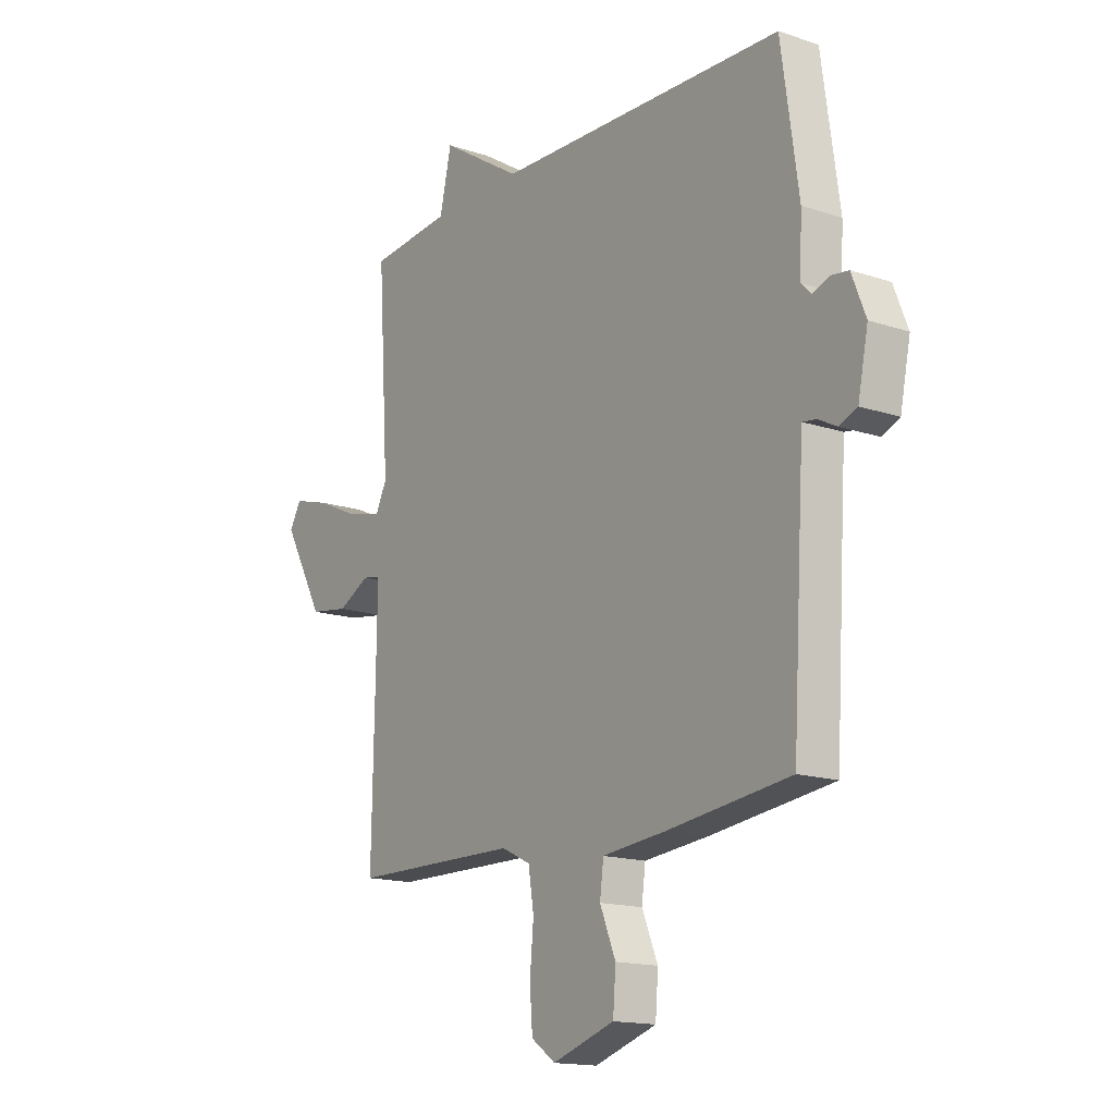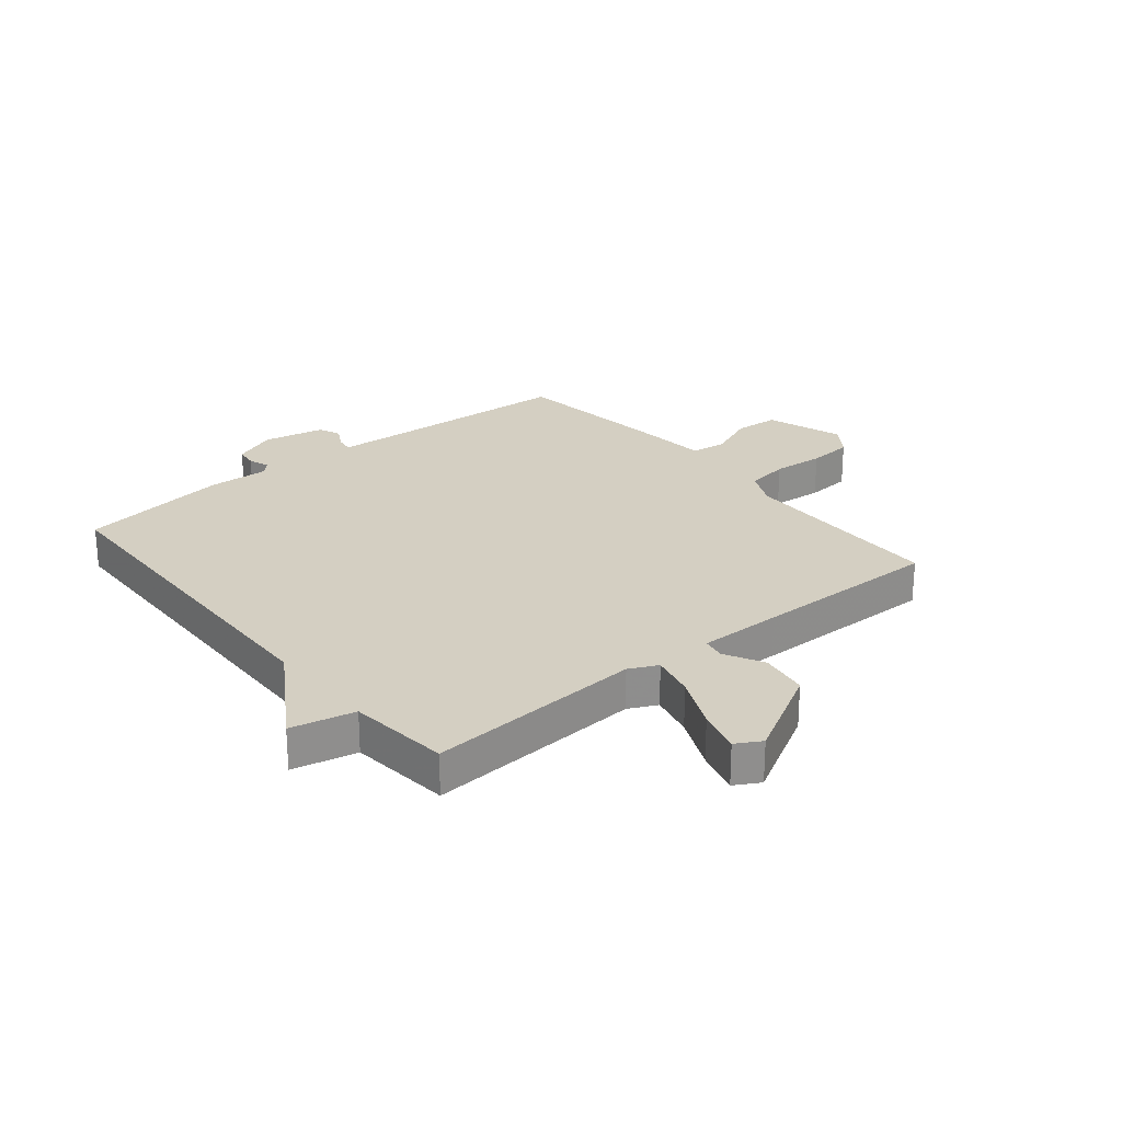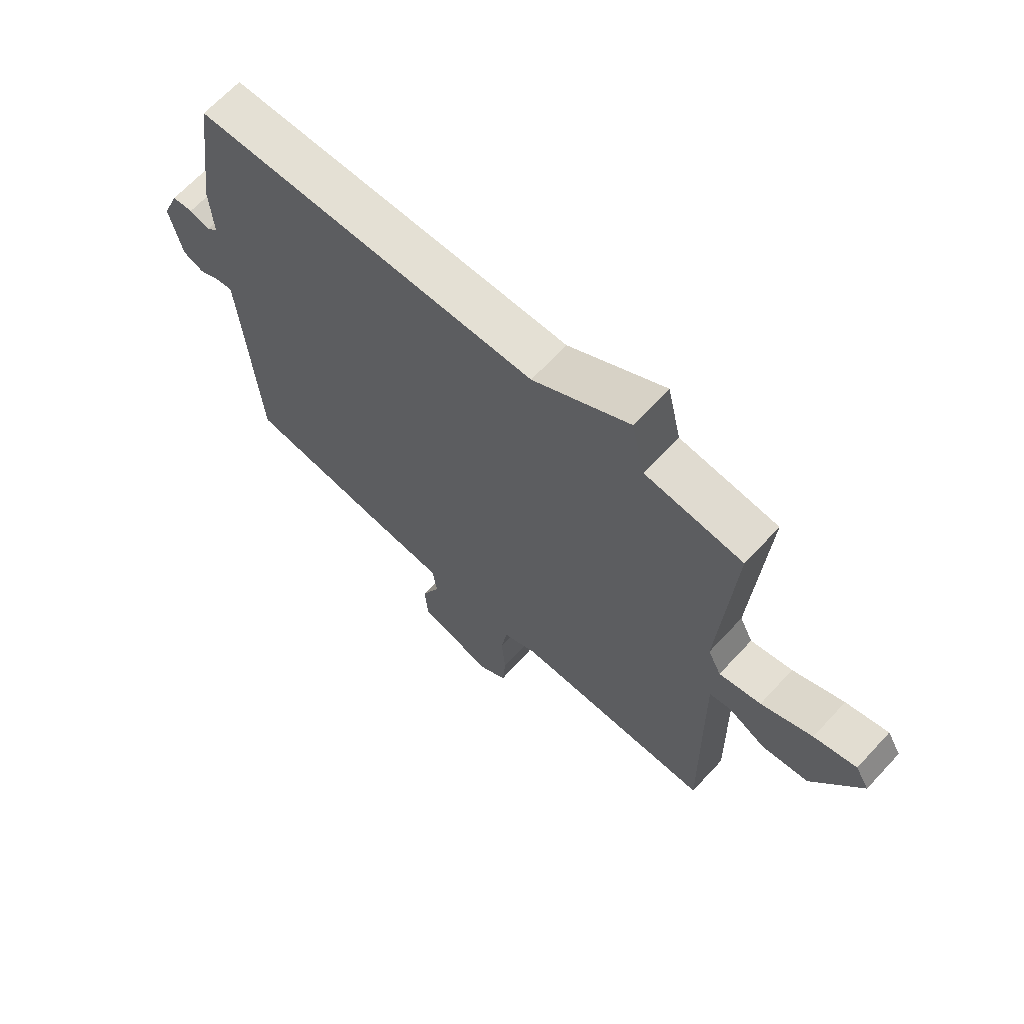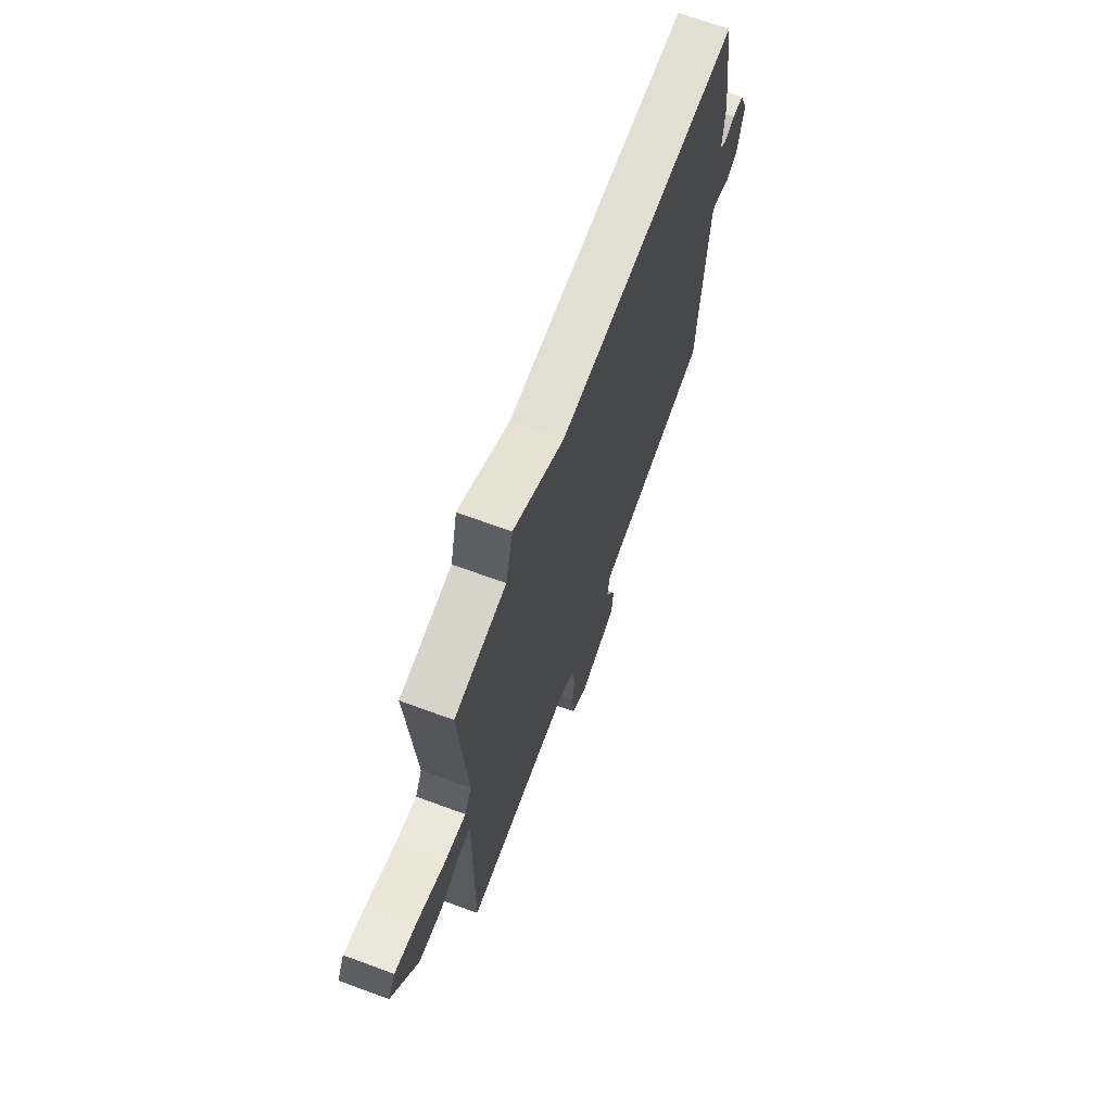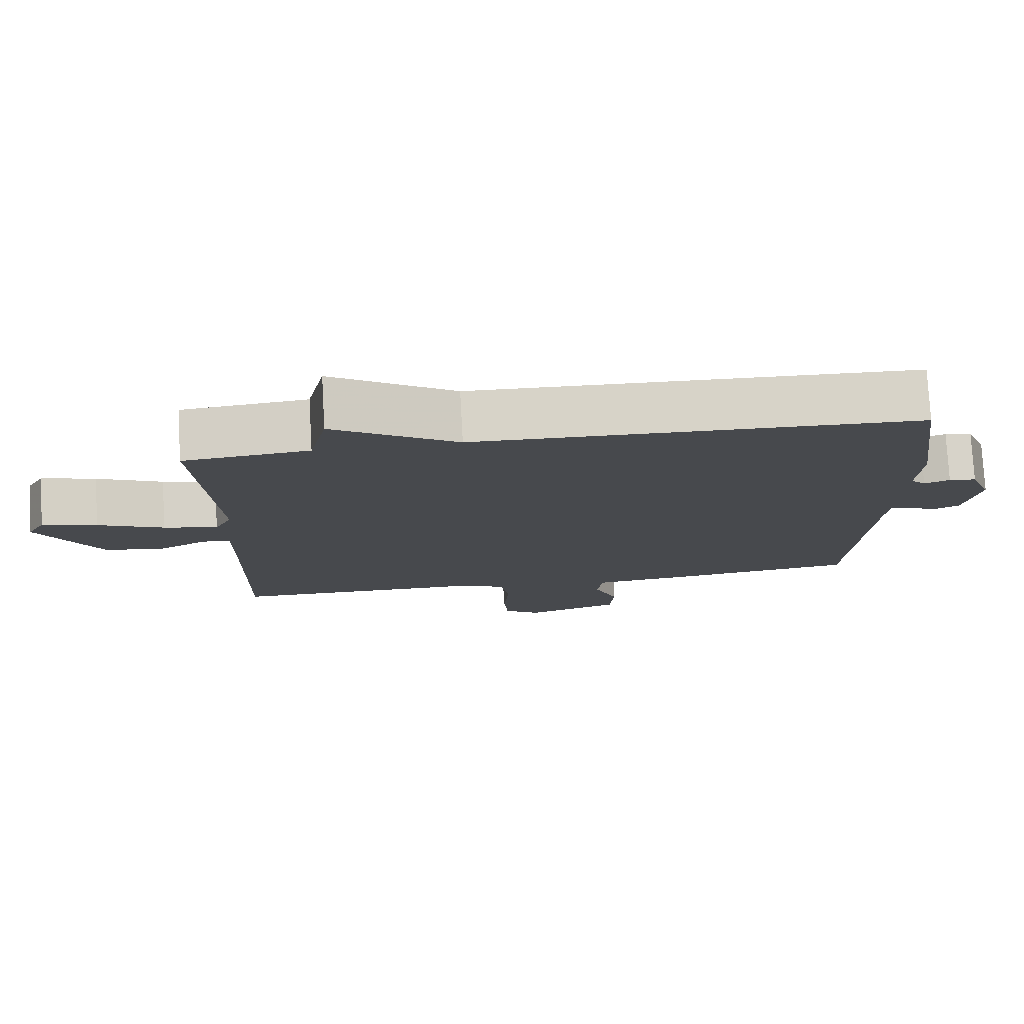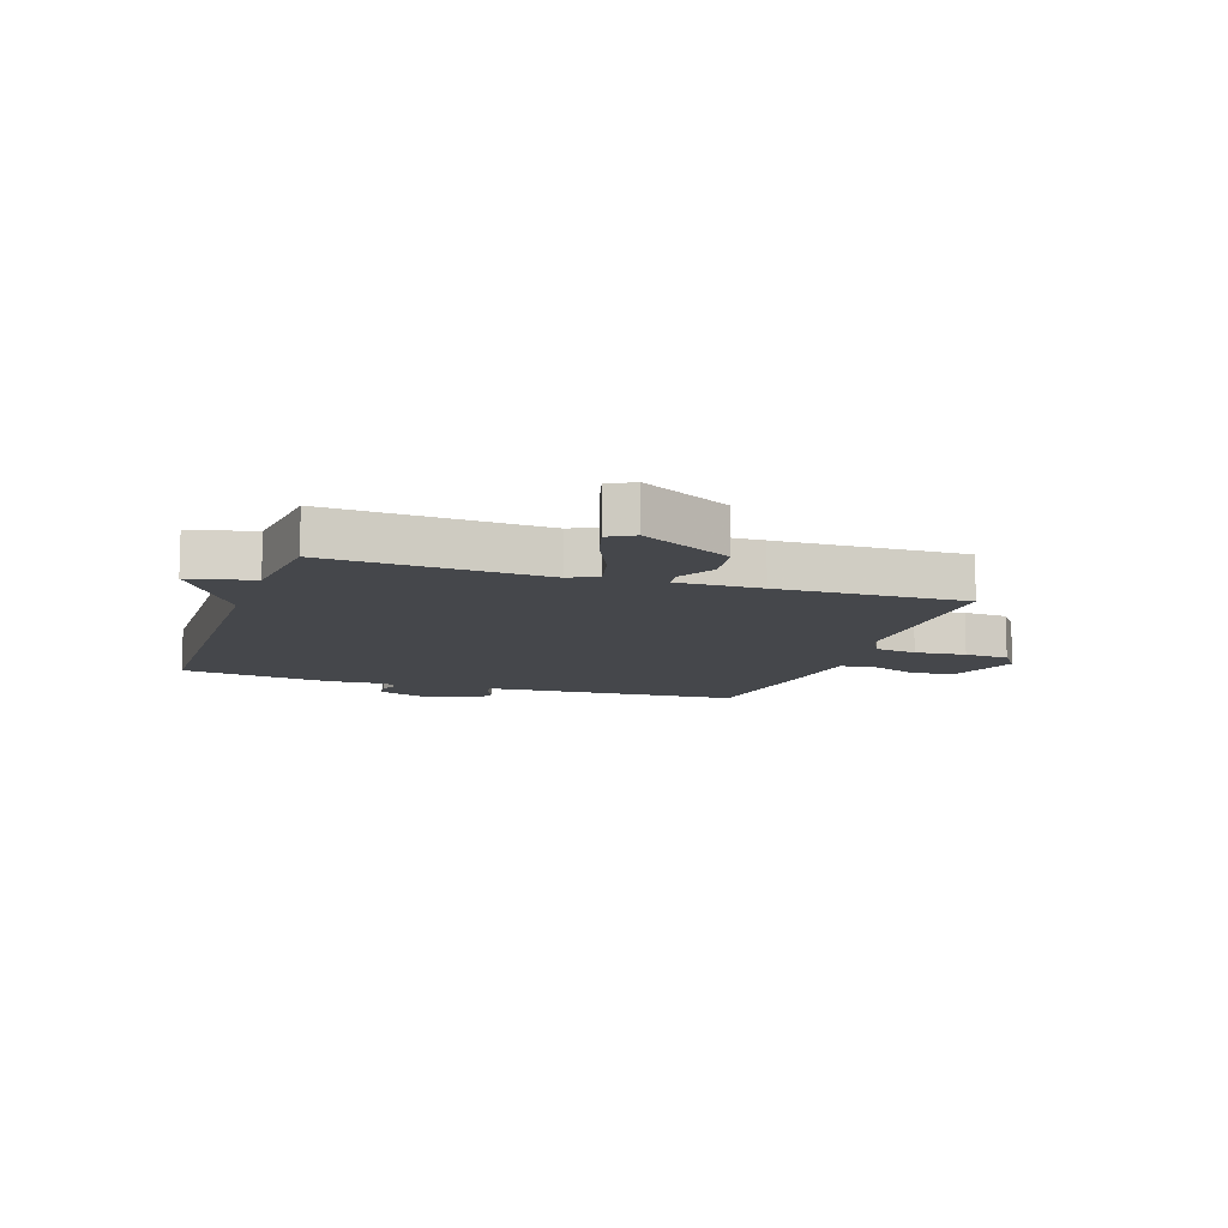
<metadata>
{"format":"obj","ext":"obj","renderer":"f3d","projection":"perspective","resolution":1024,"background":"white","views":[{"elev":-15.6,"azim":-125.2,"up":"+Z"},{"elev":25.4,"azim":50.5,"up":"+Y"},{"elev":66.7,"azim":42.9,"up":"+Z"},{"elev":69.5,"azim":110.2,"up":"+Z"},{"elev":77.7,"azim":176.8,"up":"+Z"},{"elev":-10.5,"azim":71.4,"up":"+Y"}]}
</metadata>
<code>
v -0.5 0.07 -0.5
v -0.523 0.07 -0.119
v -0.528 0.07 -0.053
v -0.557 0.07 -0.057
v -0.597 0.07 -0.078
v -0.635 0.07 -0.062
v -0.657 0.07 0.044
v -0.627 0.07 0.12
v -0.589 0.07 0.125
v -0.553 0.07 0.112
v -0.532 0.07 0.133
v -0.537 0.07 0.238
v -0.5 0.07 0.5
v 0.124 0.07 0.518
v 0.299 0.07 0.629
v 0.324 0.07 0.518
v 0.5 0.07 0.5
v 0.476 0.07 0.124
v 0.5 0.07 0.075
v 0.576 0.07 0.093
v 0.669 0.07 0.135
v 0.746 0.07 0.157
v 0.771 0.07 0.113
v 0.683 0.07 -0.045
v 0.599 0.07 -0.058
v 0.531 0.07 -0.022
v 0.492 0.07 -0.029
v 0.494 0.07 -0.174
v 0.5 0.07 -0.5
v 0.139 0.07 -0.504
v 0.077 0.07 -0.534
v 0.065 0.07 -0.608
v 0.073 0.07 -0.697
v 0.067 0.07 -0.775
v 0.015 0.07 -0.812
v -0.119 0.07 -0.768
v -0.125 0.07 -0.691
v -0.091 0.07 -0.609
v -0.099 0.07 -0.547
v -0.236 0.07 -0.533
v -0.5 0 -0.5
v -0.523 0 -0.119
v -0.528 0 -0.053
v -0.557 0 -0.057
v -0.597 0 -0.078
v -0.635 0 -0.062
v -0.657 0 0.044
v -0.627 0 0.12
v -0.589 0 0.125
v -0.553 0 0.112
v -0.532 0 0.133
v -0.537 0 0.238
v -0.5 0 0.5
v 0.124 0 0.518
v 0.299 0 0.629
v 0.324 0 0.518
v 0.5 0 0.5
v 0.476 0 0.124
v 0.5 0 0.075
v 0.576 0 0.093
v 0.669 0 0.135
v 0.746 0 0.157
v 0.771 0 0.113
v 0.683 0 -0.045
v 0.599 0 -0.058
v 0.531 0 -0.022
v 0.492 0 -0.029
v 0.494 0 -0.174
v 0.5 0 -0.5
v 0.139 0 -0.504
v 0.077 0 -0.534
v 0.065 0 -0.608
v 0.073 0 -0.697
v 0.067 0 -0.775
v 0.015 0 -0.812
v -0.119 0 -0.768
v -0.125 0 -0.691
v -0.091 0 -0.609
v -0.099 0 -0.547
v -0.236 0 -0.533
f 39 40 1 2
f 36 37 38
f 35 36 38
f 34 35 38
f 33 34 38
f 32 33 38
f 31 32 38 39
f 39 2 3
f 31 39 3
f 30 31 3
f 28 29 30 3
f 24 25 26
f 23 24 26
f 22 23 26
f 21 22 26
f 20 21 26
f 19 20 26 27
f 18 19 27
f 16 17 18
f 27 28 3
f 18 27 3
f 16 18 3
f 11 12 13 14
f 10 11 14
f 8 9 10
f 7 8 10
f 6 7 10
f 5 6 10
f 4 5 10
f 4 10 14
f 14 15 16
f 4 14 16
f 3 4 16
f 42 41 80 79
f 78 77 76
f 78 76 75
f 78 75 74
f 78 74 73
f 78 73 72
f 79 78 72 71
f 43 42 79
f 43 79 71
f 43 71 70
f 43 70 69 68
f 66 65 64
f 66 64 63
f 66 63 62
f 66 62 61
f 66 61 60
f 67 66 60 59
f 67 59 58
f 58 57 56
f 43 68 67
f 43 67 58
f 43 58 56
f 54 53 52 51
f 54 51 50
f 50 49 48
f 50 48 47
f 50 47 46
f 50 46 45
f 50 45 44
f 54 50 44
f 56 55 54
f 56 54 44
f 56 44 43
f 1 41 42 2
f 2 42 43 3
f 3 43 44 4
f 4 44 45 5
f 5 45 46 6
f 6 46 47 7
f 7 47 48 8
f 8 48 49 9
f 9 49 50 10
f 10 50 51 11
f 11 51 52 12
f 12 52 53 13
f 13 53 54 14
f 14 54 55 15
f 15 55 56 16
f 16 56 57 17
f 17 57 58 18
f 18 58 59 19
f 19 59 60 20
f 20 60 61 21
f 21 61 62 22
f 22 62 63 23
f 23 63 64 24
f 24 64 65 25
f 25 65 66 26
f 26 66 67 27
f 27 67 68 28
f 28 68 69 29
f 29 69 70 30
f 30 70 71 31
f 31 71 72 32
f 32 72 73 33
f 33 73 74 34
f 34 74 75 35
f 35 75 76 36
f 36 76 77 37
f 37 77 78 38
f 38 78 79 39
f 39 79 80 40
f 40 80 41 1

</code>
